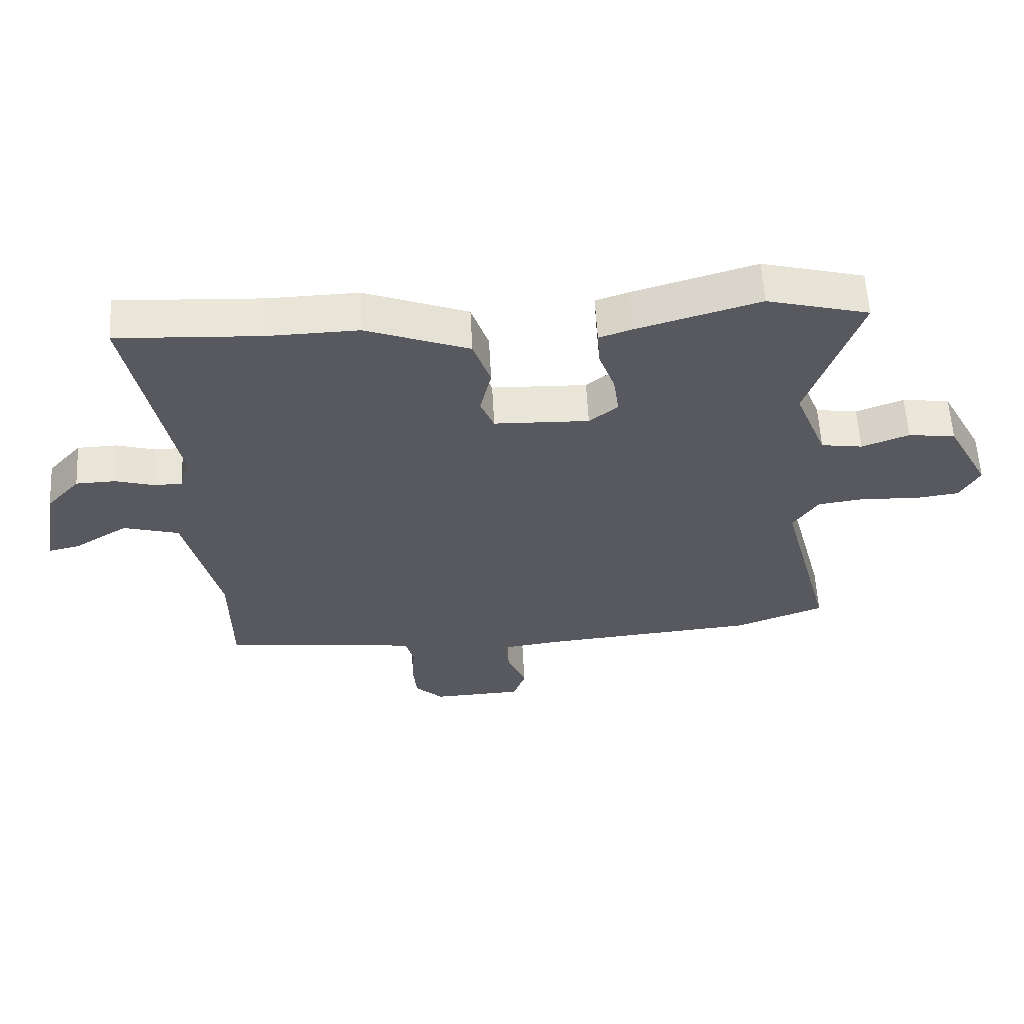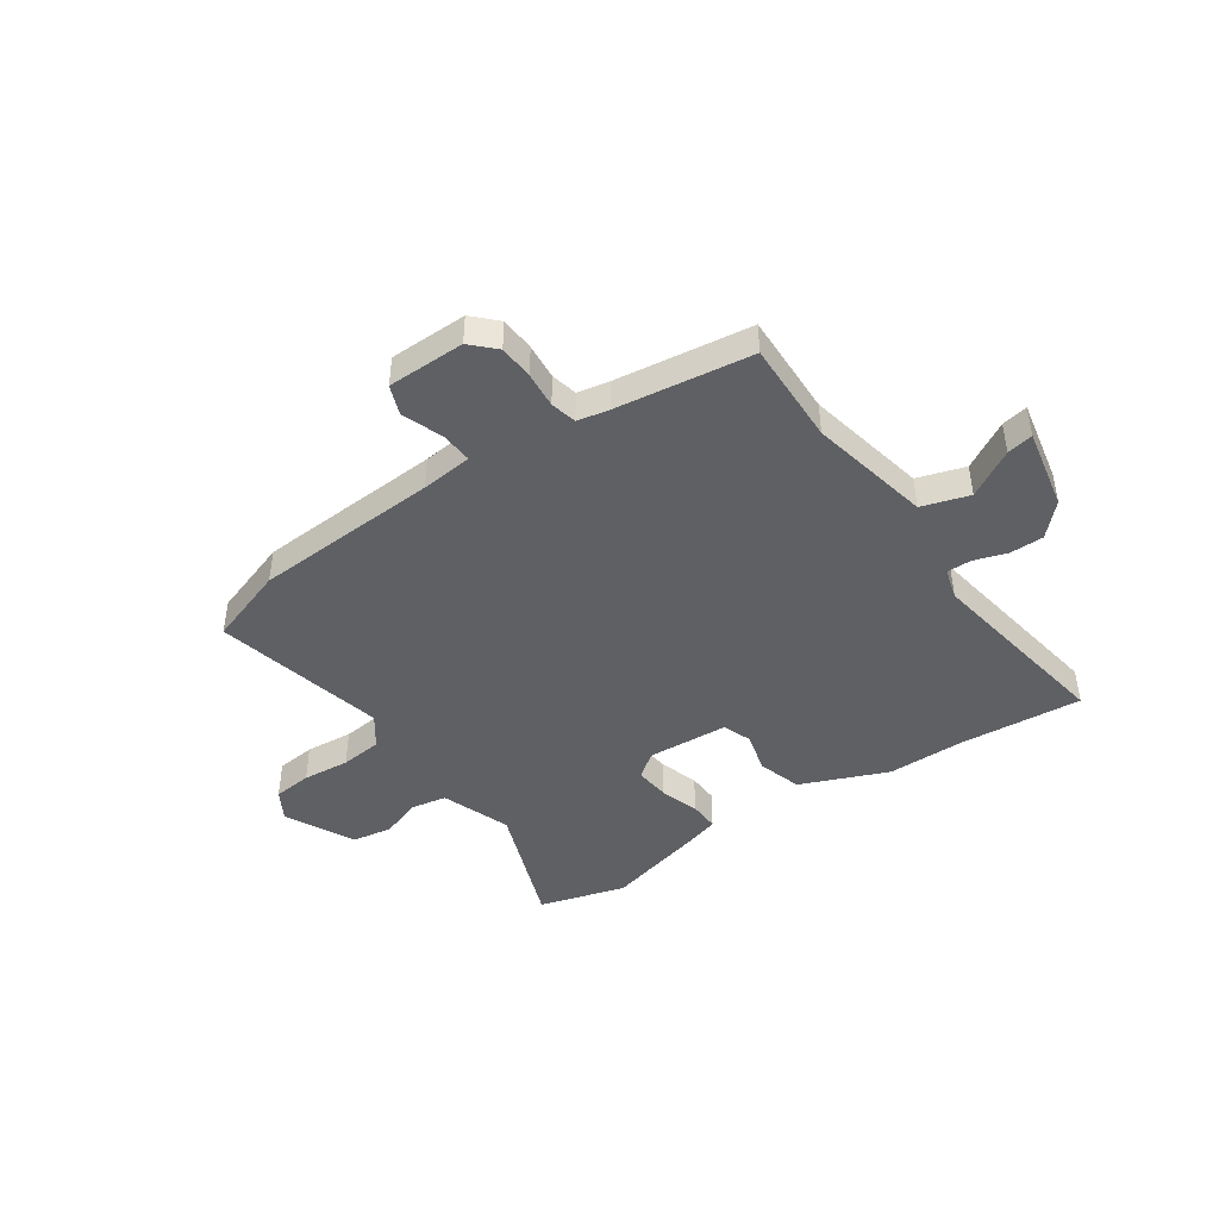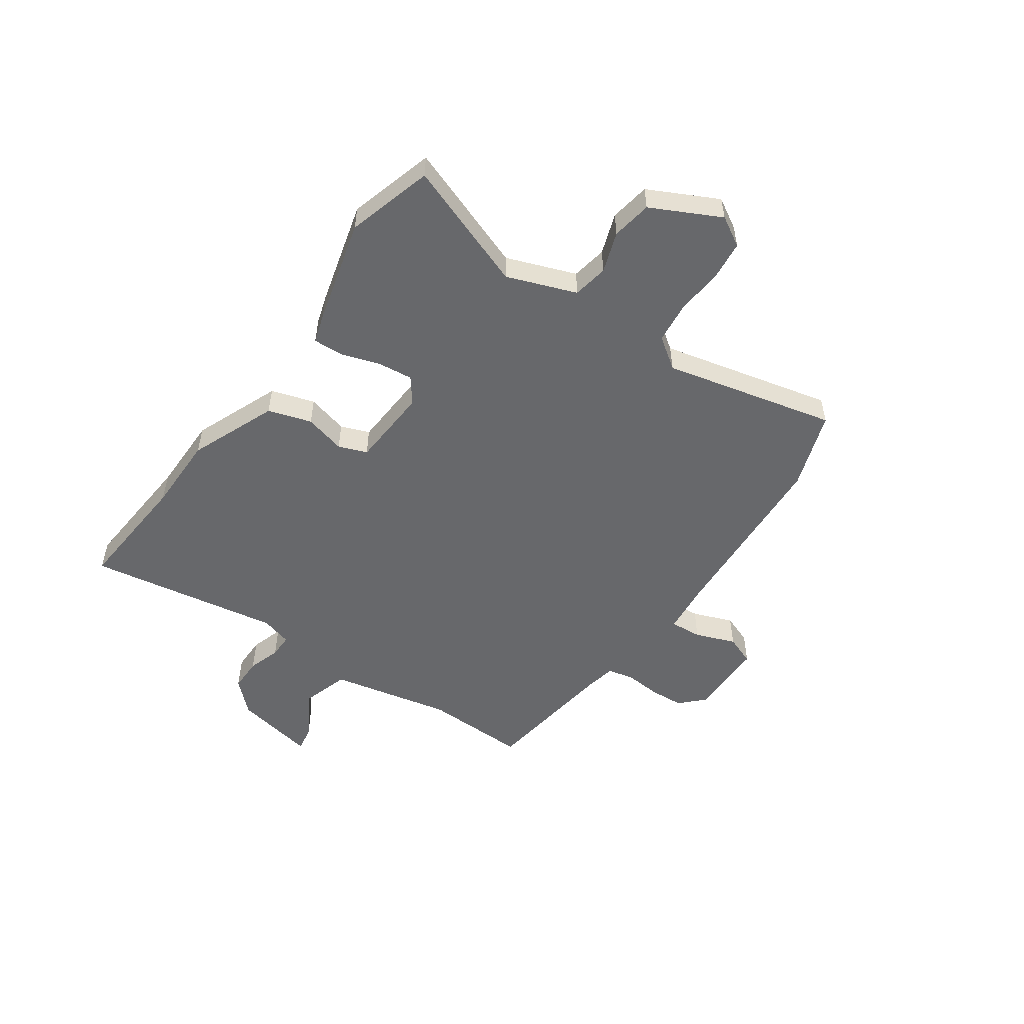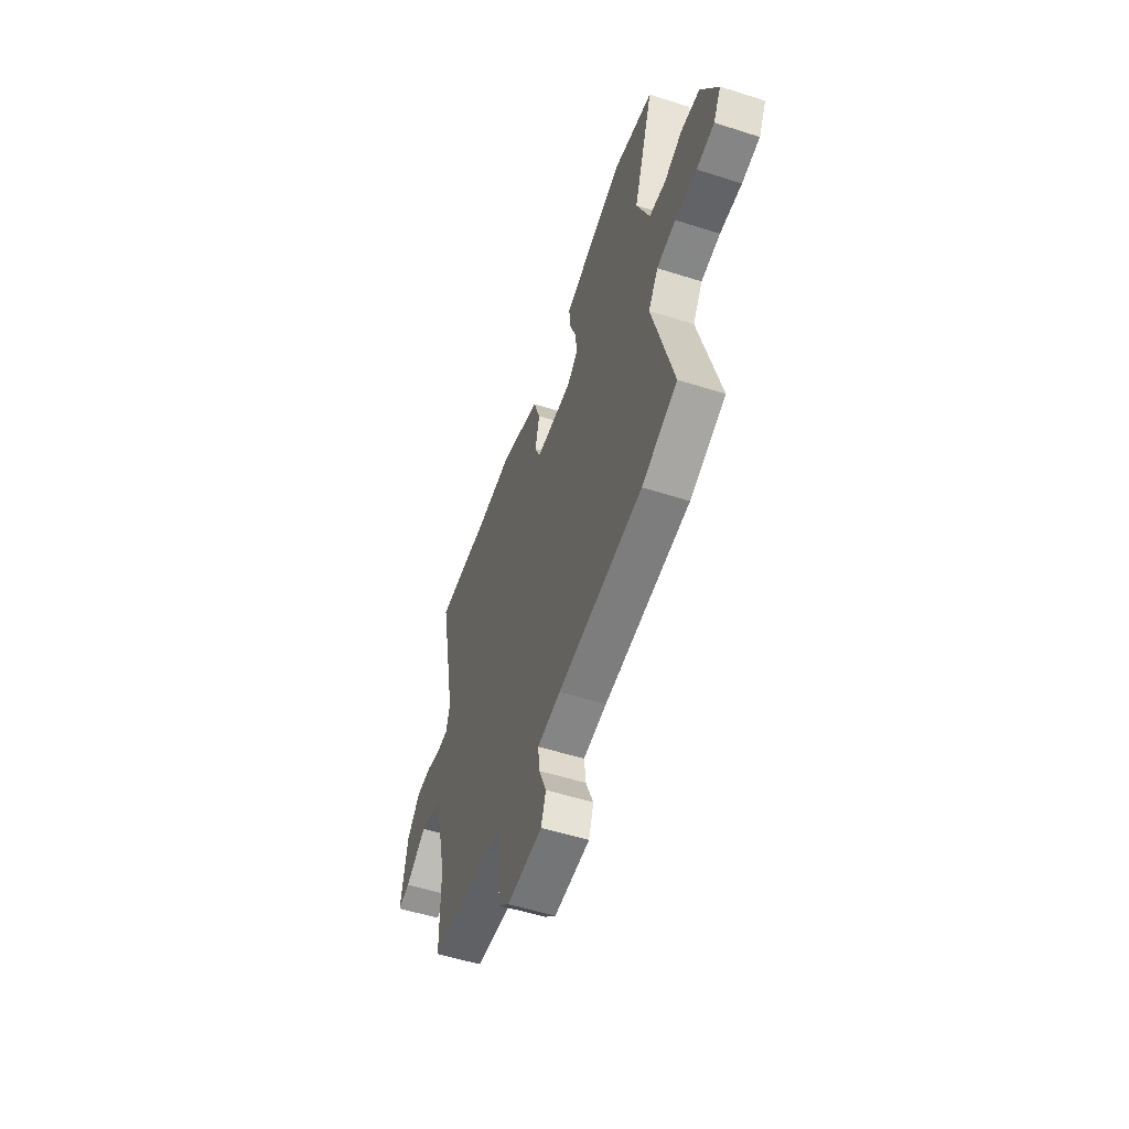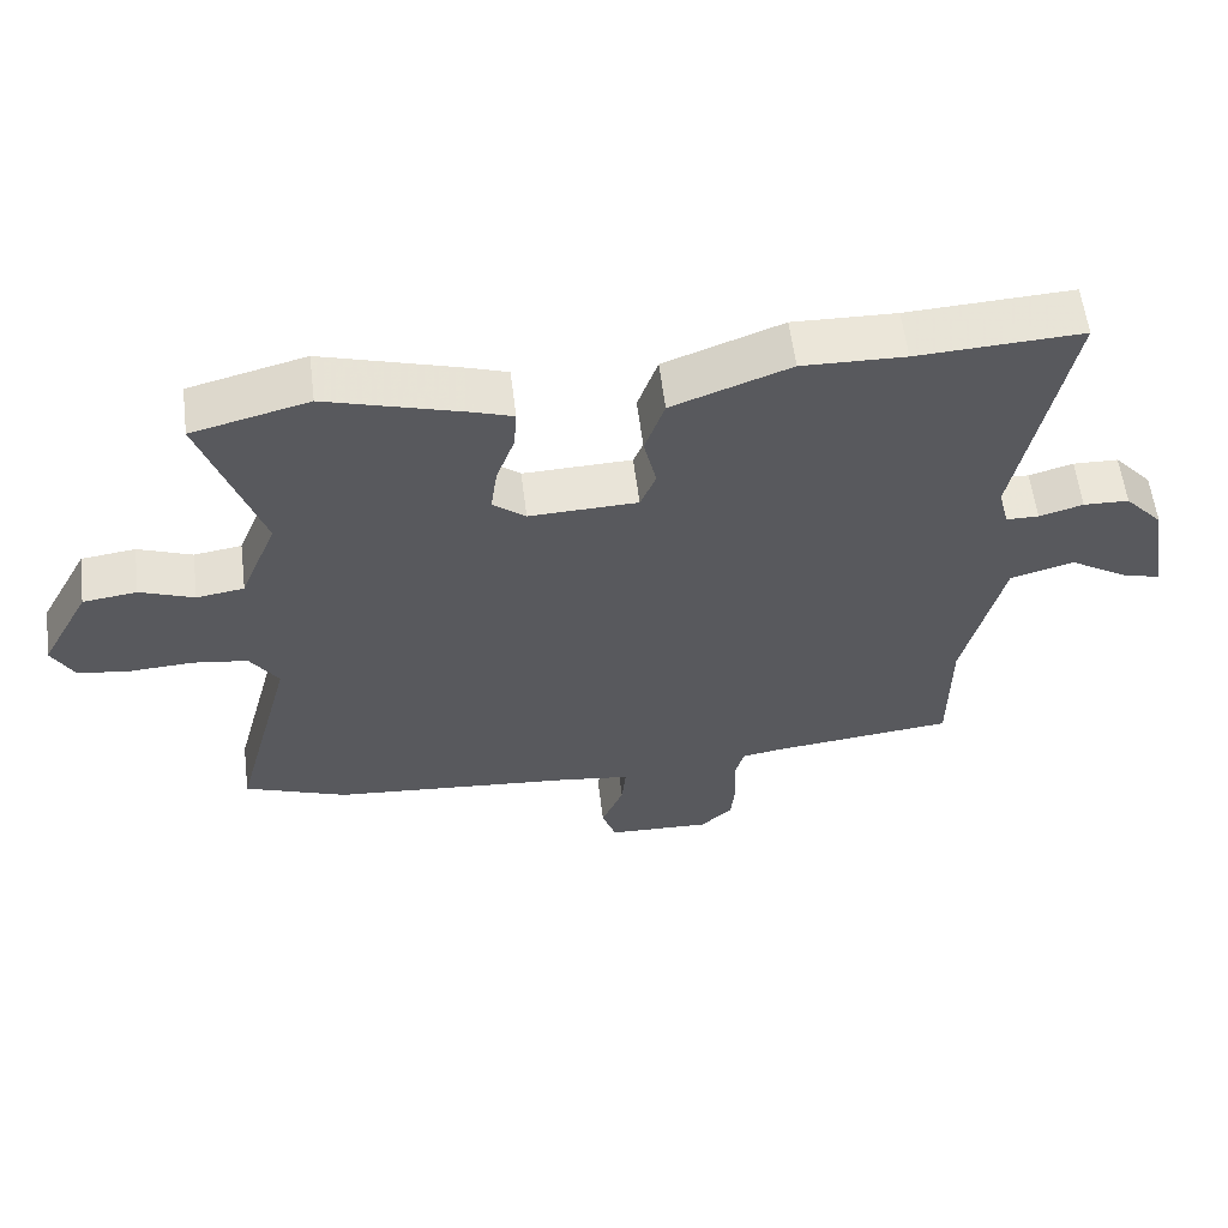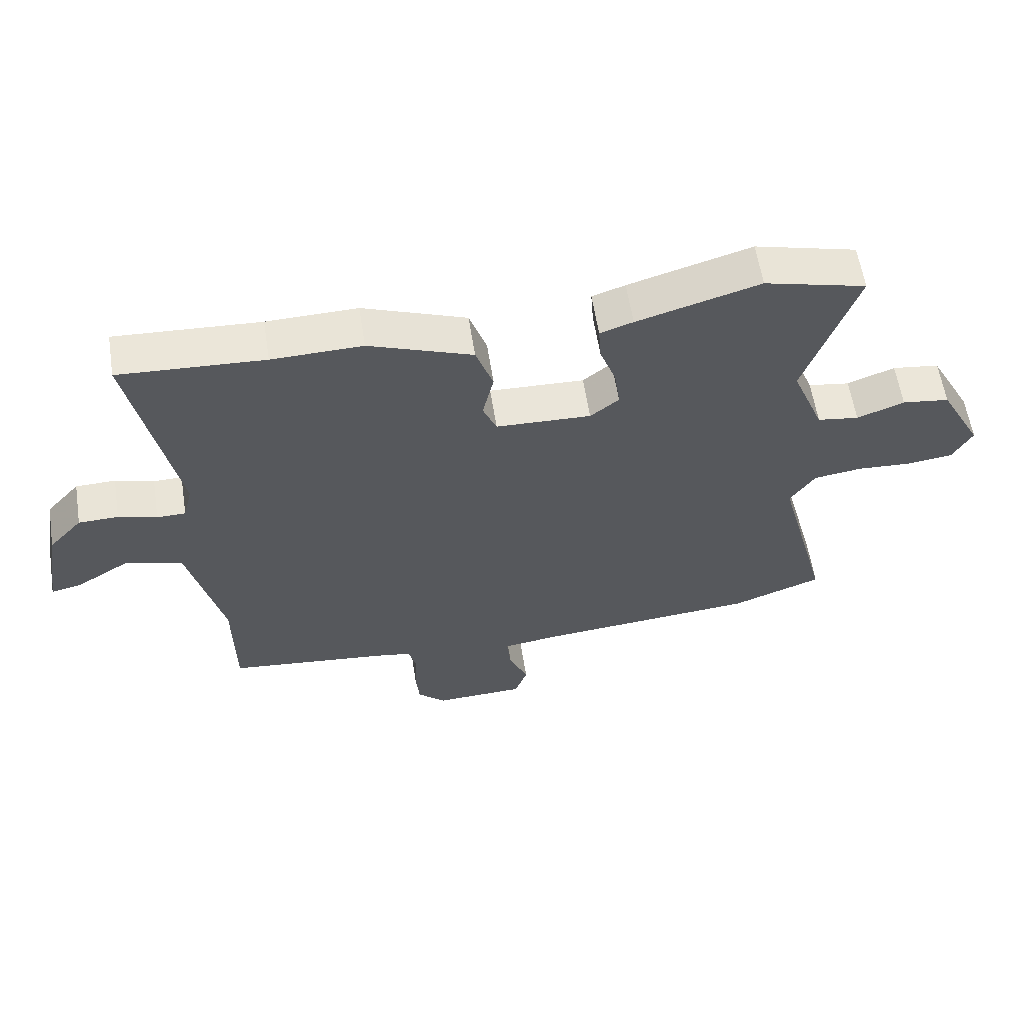
<metadata>
{"format":"obj","ext":"obj","renderer":"f3d","projection":"perspective","resolution":1024,"background":"white","views":[{"elev":59.2,"azim":-3.1,"up":"+Z"},{"elev":-44.5,"azim":-147.4,"up":"+Y"},{"elev":-52.4,"azim":53.4,"up":"+Y"},{"elev":-54.1,"azim":71.3,"up":"+Z"},{"elev":58.7,"azim":172.9,"up":"+Z"},{"elev":59.7,"azim":-8.9,"up":"+Z"}]}
</metadata>
<code>
v 0.403 0.07 0.525
v 0.567 0.07 0.483
v 0.485 0.07 0.24
v 0.537 0.07 0.111
v 0.604 0.07 0.101
v 0.68 0.07 0.13
v 0.756 0.07 0.12
v 0.825 0.07 -0.008
v 0.794 0.07 -0.065
v 0.721 0.07 -0.075
v 0.632 0.07 -0.07
v 0.554 0.07 -0.081
v 0.514 0.07 -0.141
v 0.599 0.07 -0.463
v 0.454 0.07 -0.518
v 0.105 0.07 -0.549
v 0.009 0.07 -0.562
v 0.015 0.07 -0.622
v 0.046 0.07 -0.697
v 0.026 0.07 -0.754
v -0.12 0.07 -0.76
v -0.165 0.07 -0.718
v -0.171 0.07 -0.653
v -0.167 0.07 -0.585
v -0.18 0.07 -0.536
v -0.24 0.07 -0.526
v -0.496 0.07 -0.499
v -0.497 0.07 -0.304
v -0.552 0.07 -0.077
v -0.642 0.07 -0.052
v -0.729 0.07 -0.106
v -0.778 0.07 -0.117
v -0.752 0.07 0.038
v -0.698 0.07 0.098
v -0.634 0.07 0.1
v -0.572 0.07 0.082
v -0.526 0.07 0.083
v -0.511 0.07 0.142
v -0.582 0.07 0.504
v -0.35 0.07 0.492
v -0.205 0.07 0.496
v -0.039 0.07 0.434
v -0.011 0.07 0.353
v -0.029 0.07 0.275
v -0.007 0.07 0.222
v 0.146 0.07 0.217
v 0.192 0.07 0.254
v 0.183 0.07 0.32
v 0.157 0.07 0.392
v 0.153 0.07 0.449
v 0.206 0.07 0.467
v 0.403 0 0.525
v 0.567 0 0.483
v 0.485 0 0.24
v 0.537 0 0.111
v 0.604 0 0.101
v 0.68 0 0.13
v 0.756 0 0.12
v 0.825 0 -0.008
v 0.794 0 -0.065
v 0.721 0 -0.075
v 0.632 0 -0.07
v 0.554 0 -0.081
v 0.514 0 -0.141
v 0.599 0 -0.463
v 0.454 0 -0.518
v 0.105 0 -0.549
v 0.009 0 -0.562
v 0.015 0 -0.622
v 0.046 0 -0.697
v 0.026 0 -0.754
v -0.12 0 -0.76
v -0.165 0 -0.718
v -0.171 0 -0.653
v -0.167 0 -0.585
v -0.18 0 -0.536
v -0.24 0 -0.526
v -0.496 0 -0.499
v -0.497 0 -0.304
v -0.552 0 -0.077
v -0.642 0 -0.052
v -0.729 0 -0.106
v -0.778 0 -0.117
v -0.752 0 0.038
v -0.698 0 0.098
v -0.634 0 0.1
v -0.572 0 0.082
v -0.526 0 0.083
v -0.511 0 0.142
v -0.582 0 0.504
v -0.35 0 0.492
v -0.205 0 0.496
v -0.039 0 0.434
v -0.011 0 0.353
v -0.029 0 0.275
v -0.007 0 0.222
v 0.146 0 0.217
v 0.192 0 0.254
v 0.183 0 0.32
v 0.157 0 0.392
v 0.153 0 0.449
v 0.206 0 0.467
f 1 2 3
f 51 1 3
f 50 51 3
f 49 50 3
f 48 49 3
f 47 48 3 4
f 46 47 4
f 45 46 4
f 42 43 44
f 41 42 44
f 40 41 44
f 40 44 45
f 39 40 45
f 38 39 45
f 37 38 45 4
f 34 35 36
f 33 34 36
f 32 33 36
f 31 32 36
f 30 31 36
f 29 30 36 37
f 37 4 5
f 29 37 5
f 28 29 5
f 26 27 28 5
f 22 23 24
f 21 22 24
f 20 21 24
f 19 20 24
f 18 19 24
f 17 18 24 25
f 26 5 6
f 25 26 6
f 17 25 6
f 16 17 6
f 13 14 15 16
f 9 10 11
f 8 9 11
f 7 8 11
f 6 7 11
f 6 11 12
f 6 12 13 16
f 54 53 52
f 54 52 102
f 54 102 101
f 54 101 100
f 54 100 99
f 55 54 99 98
f 55 98 97
f 55 97 96
f 95 94 93
f 95 93 92
f 95 92 91
f 96 95 91
f 96 91 90
f 96 90 89
f 55 96 89 88
f 87 86 85
f 87 85 84
f 87 84 83
f 87 83 82
f 87 82 81
f 88 87 81 80
f 56 55 88
f 56 88 80
f 56 80 79
f 56 79 78 77
f 75 74 73
f 75 73 72
f 75 72 71
f 75 71 70
f 75 70 69
f 76 75 69 68
f 57 56 77
f 57 77 76
f 57 76 68
f 57 68 67
f 67 66 65 64
f 62 61 60
f 62 60 59
f 62 59 58
f 62 58 57
f 63 62 57
f 67 64 63 57
f 1 52 53 2
f 2 53 54 3
f 3 54 55 4
f 4 55 56 5
f 5 56 57 6
f 6 57 58 7
f 7 58 59 8
f 8 59 60 9
f 9 60 61 10
f 10 61 62 11
f 11 62 63 12
f 12 63 64 13
f 13 64 65 14
f 14 65 66 15
f 15 66 67 16
f 16 67 68 17
f 17 68 69 18
f 18 69 70 19
f 19 70 71 20
f 20 71 72 21
f 21 72 73 22
f 22 73 74 23
f 23 74 75 24
f 24 75 76 25
f 25 76 77 26
f 26 77 78 27
f 27 78 79 28
f 28 79 80 29
f 29 80 81 30
f 30 81 82 31
f 31 82 83 32
f 32 83 84 33
f 33 84 85 34
f 34 85 86 35
f 35 86 87 36
f 36 87 88 37
f 37 88 89 38
f 38 89 90 39
f 39 90 91 40
f 40 91 92 41
f 41 92 93 42
f 42 93 94 43
f 43 94 95 44
f 44 95 96 45
f 45 96 97 46
f 46 97 98 47
f 47 98 99 48
f 48 99 100 49
f 49 100 101 50
f 50 101 102 51
f 51 102 52 1

</code>
